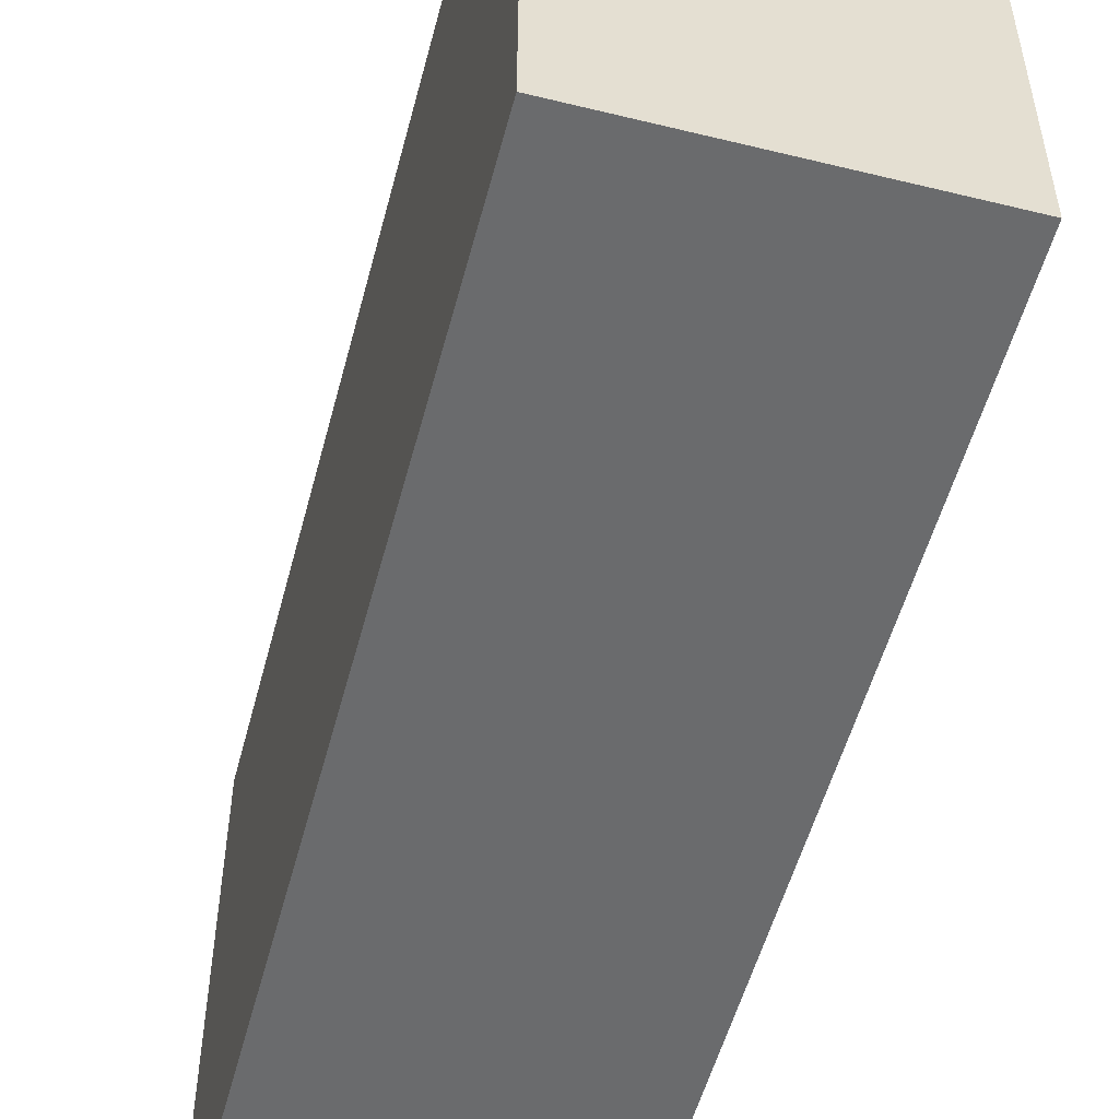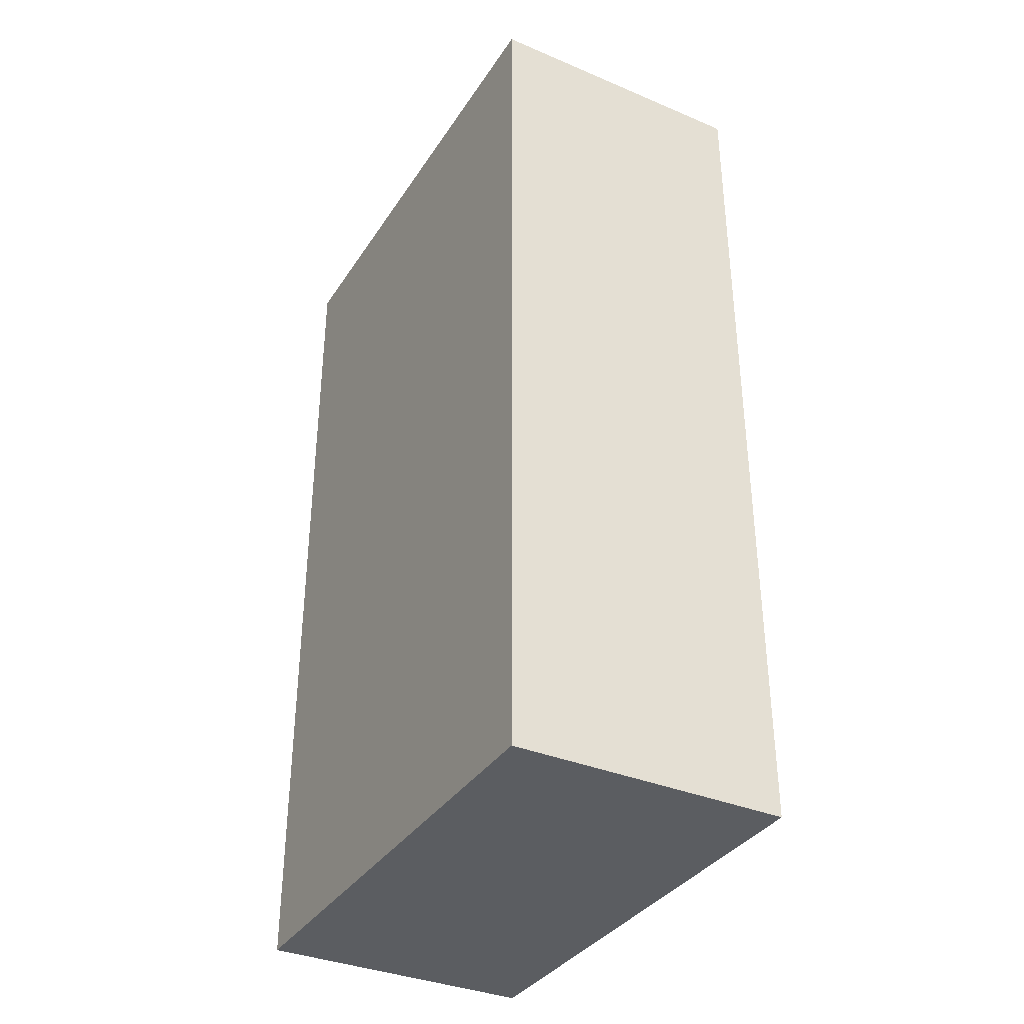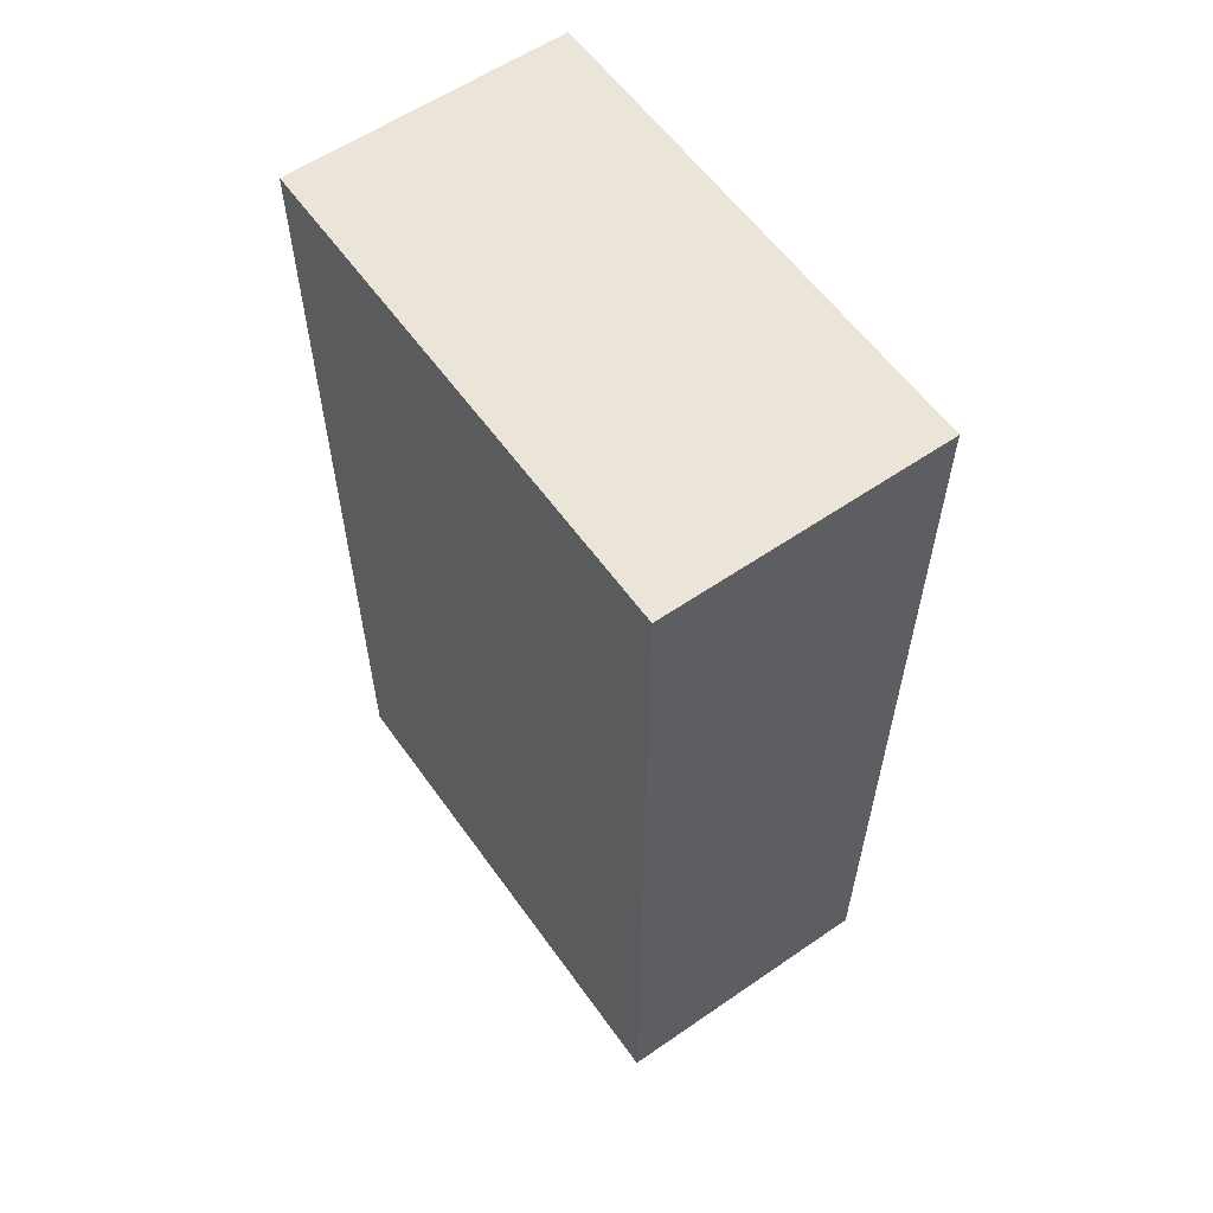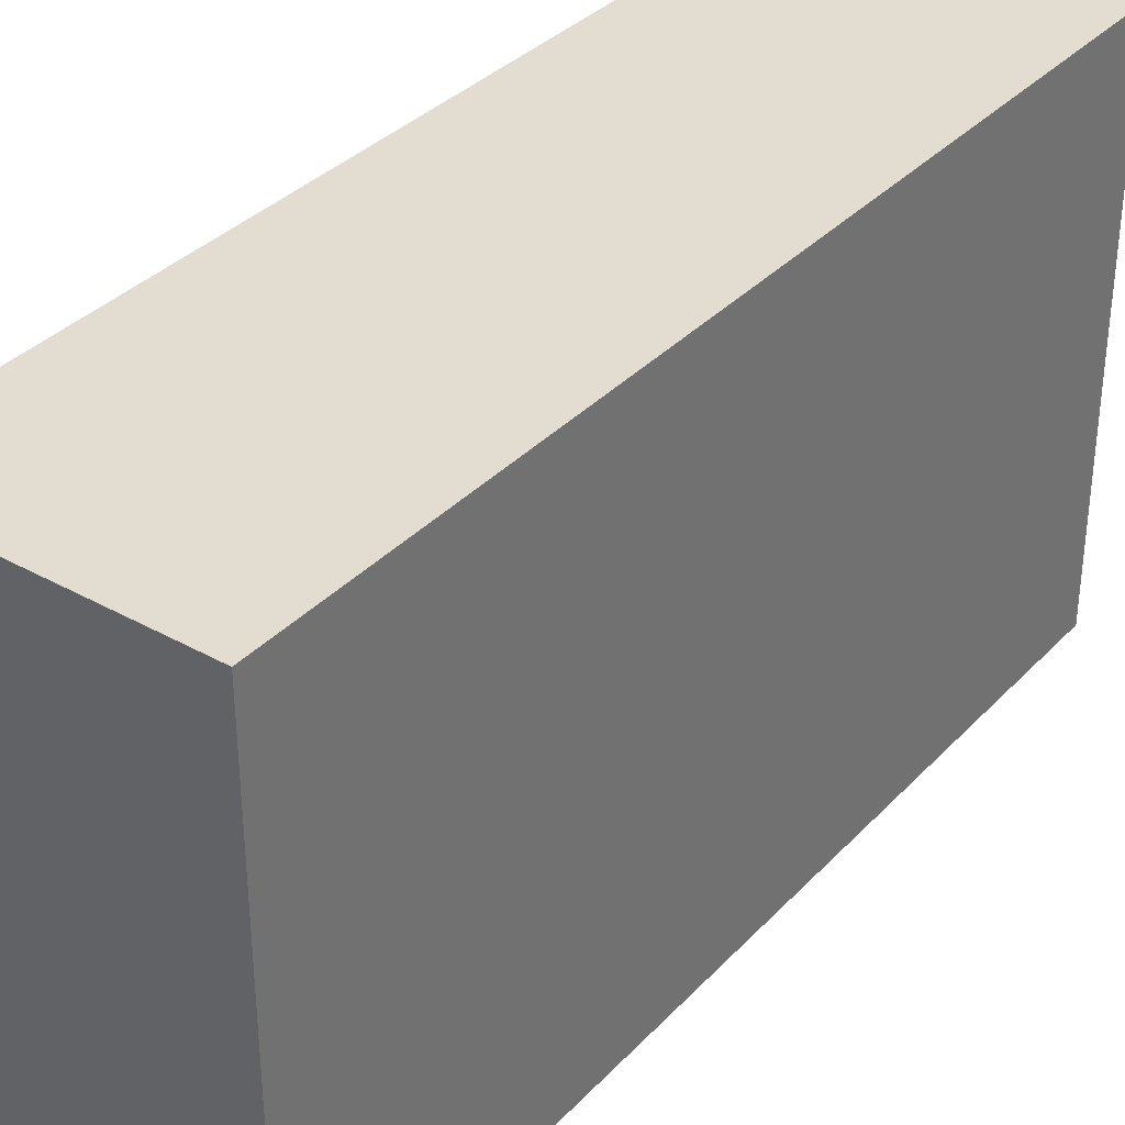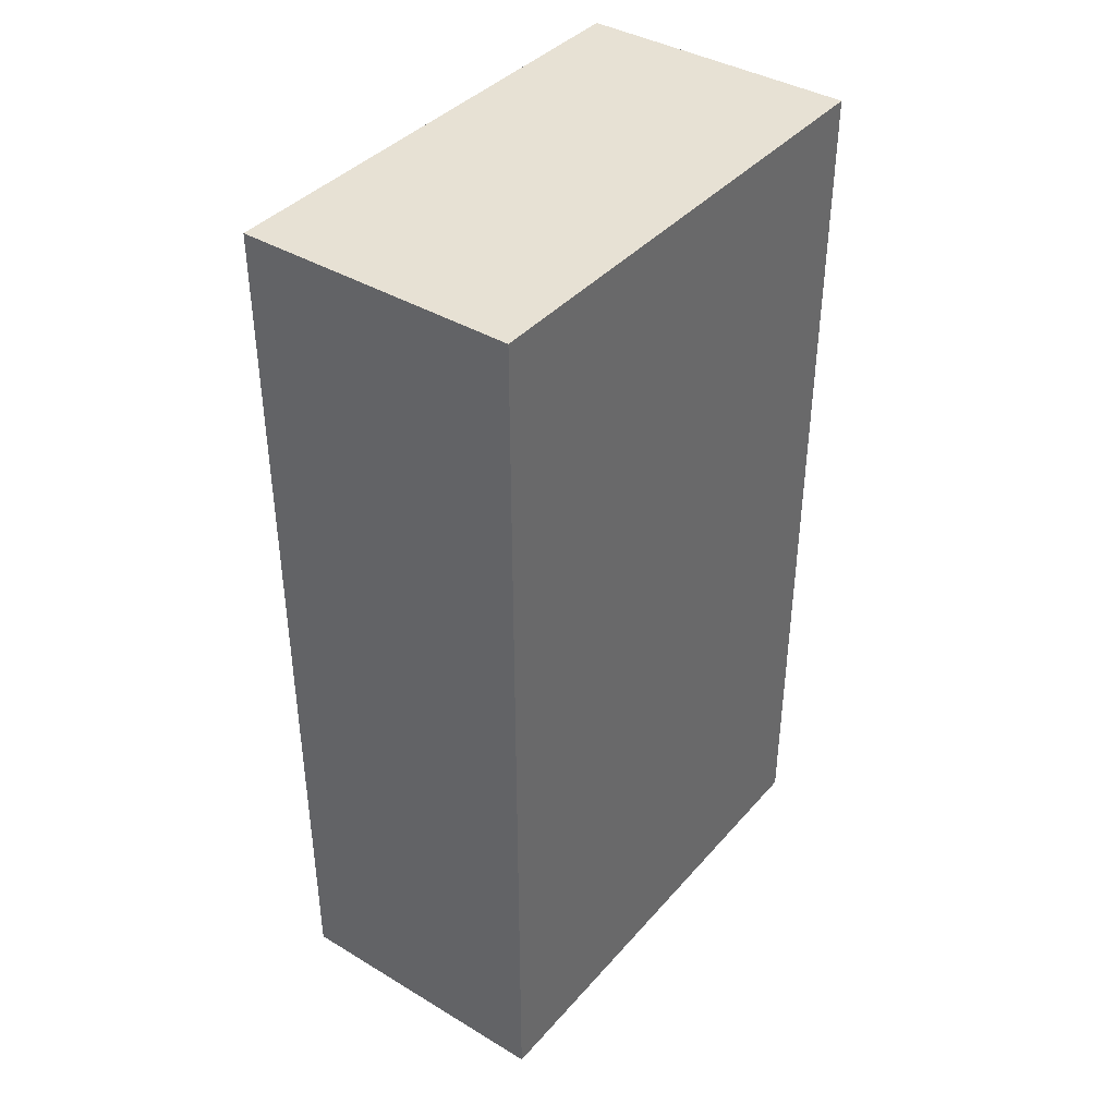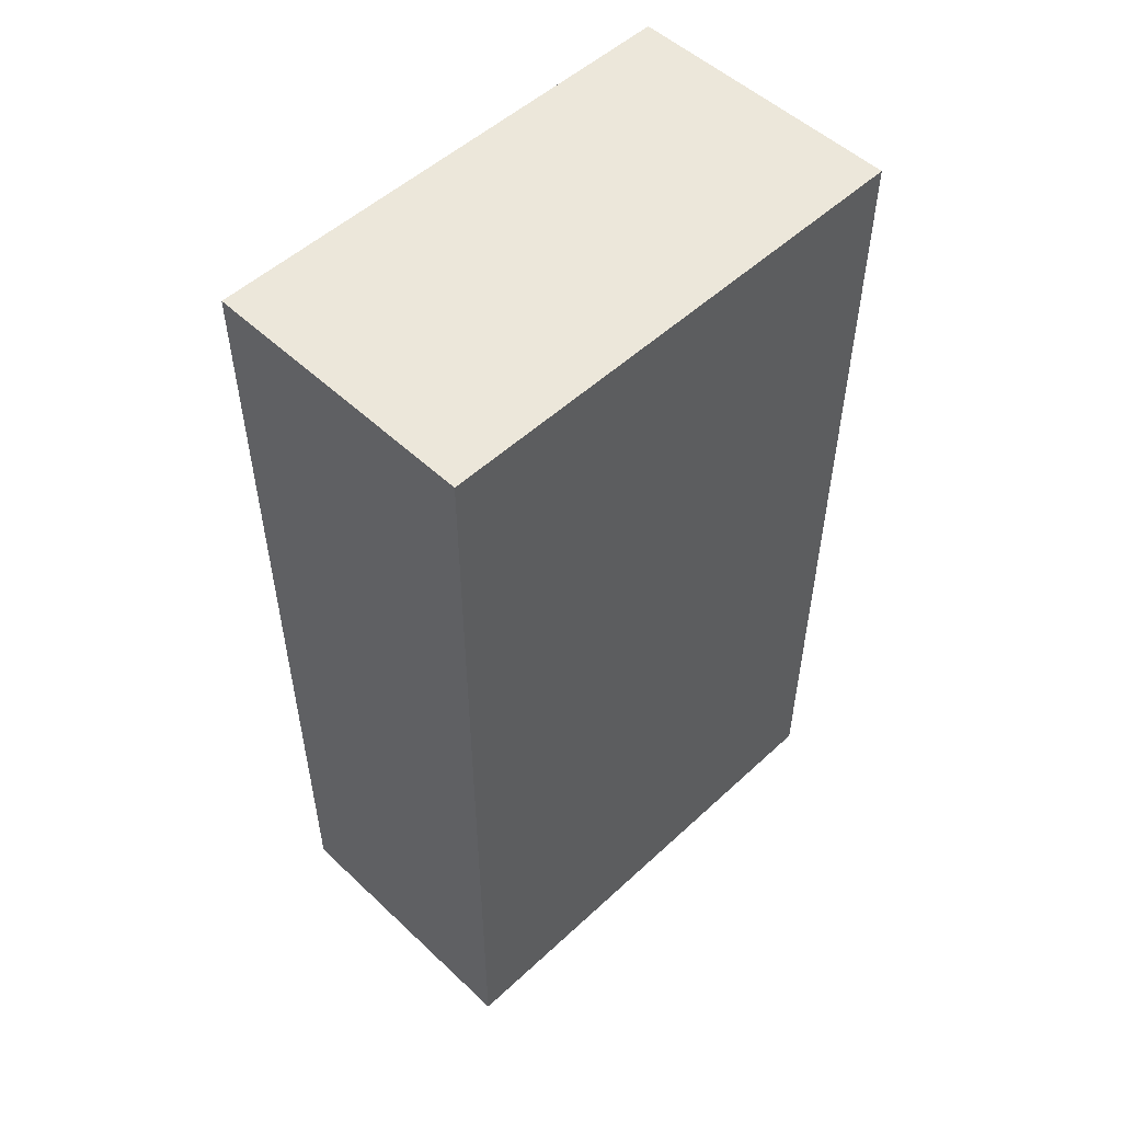
<metadata>
{"format":"obj","ext":"obj","renderer":"f3d","projection":"perspective","resolution":1024,"background":"white","views":[{"elev":-53.2,"azim":165.3,"up":"+Z"},{"elev":-35.7,"azim":151.1,"up":"+Y"},{"elev":58.8,"azim":-35.3,"up":"+Y"},{"elev":35.1,"azim":-143.4,"up":"+Z"},{"elev":39.6,"azim":36.6,"up":"+Y"},{"elev":52.4,"azim":-134.8,"up":"+Y"}]}
</metadata>
<code>
g pb_Mesh55000
v 0 -34 0
v -31 -34 0
v 0 66 0
v -31 66 0
v -31 -34 0
v -31 -34 -56
v -31 66 0
v -31 66 -56
v -31 -34 -56
v 0 -34 -56
v -31 66 -56
v 0 66 -56
v 0 -34 -56
v 0 -34 0
v 0 66 -56
v 0 66 0
v 0 66 0
v -31 66 0
v 0 66 -56
v -31 66 -56
v 0 -34 -56
v -31 -34 -56
v 0 -34 0
v -31 -34 0
g pb_Mesh55000_0
f 3 2 1
f 3 4 2
f 7 6 5
f 7 8 6
f 11 10 9
f 11 12 10
f 15 14 13
f 15 16 14
f 19 18 17
f 19 20 18
f 23 22 21
f 23 24 22

</code>
